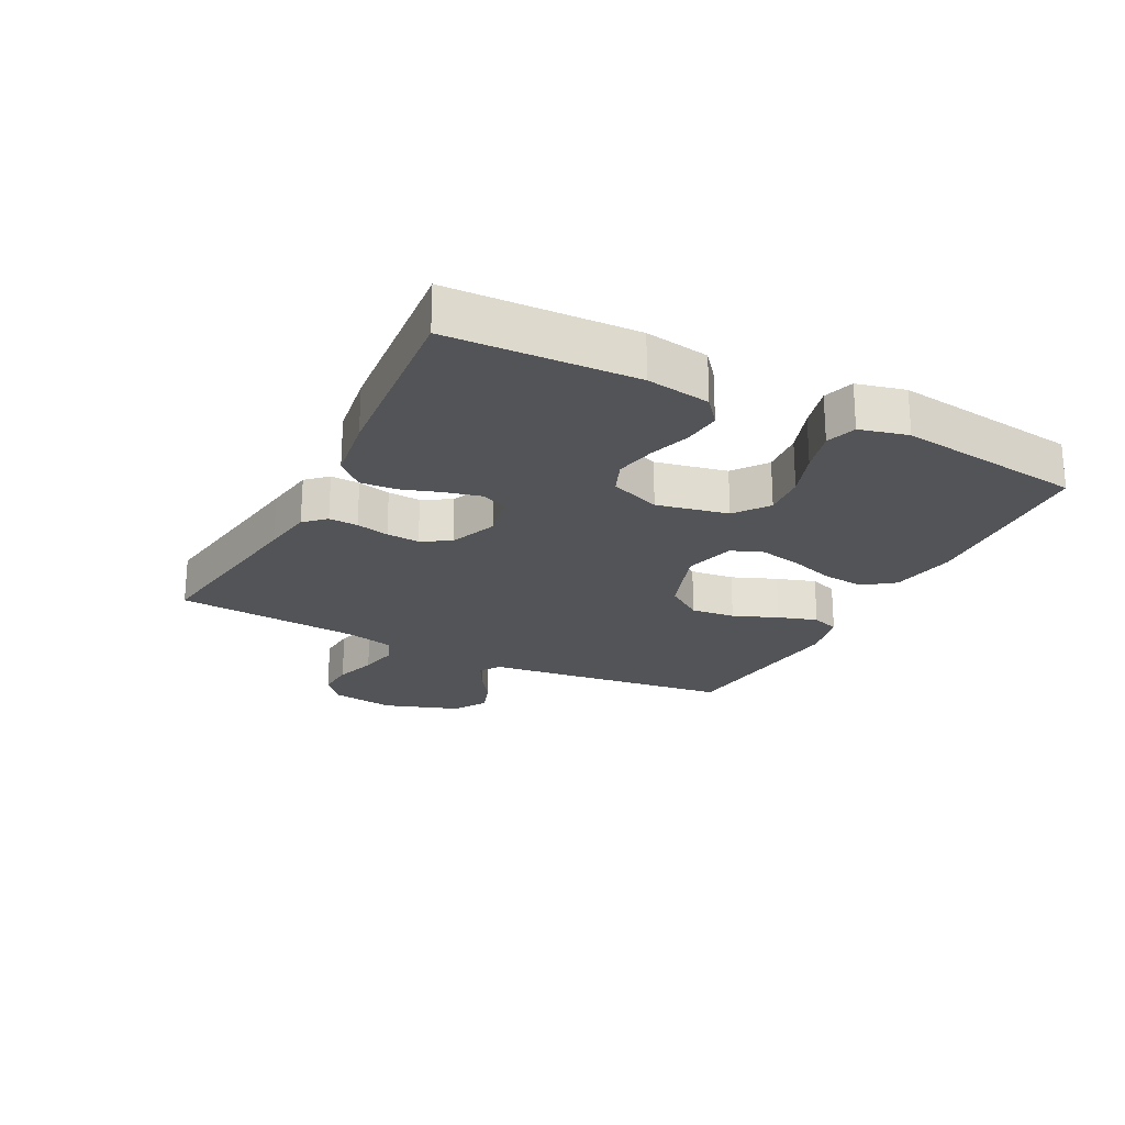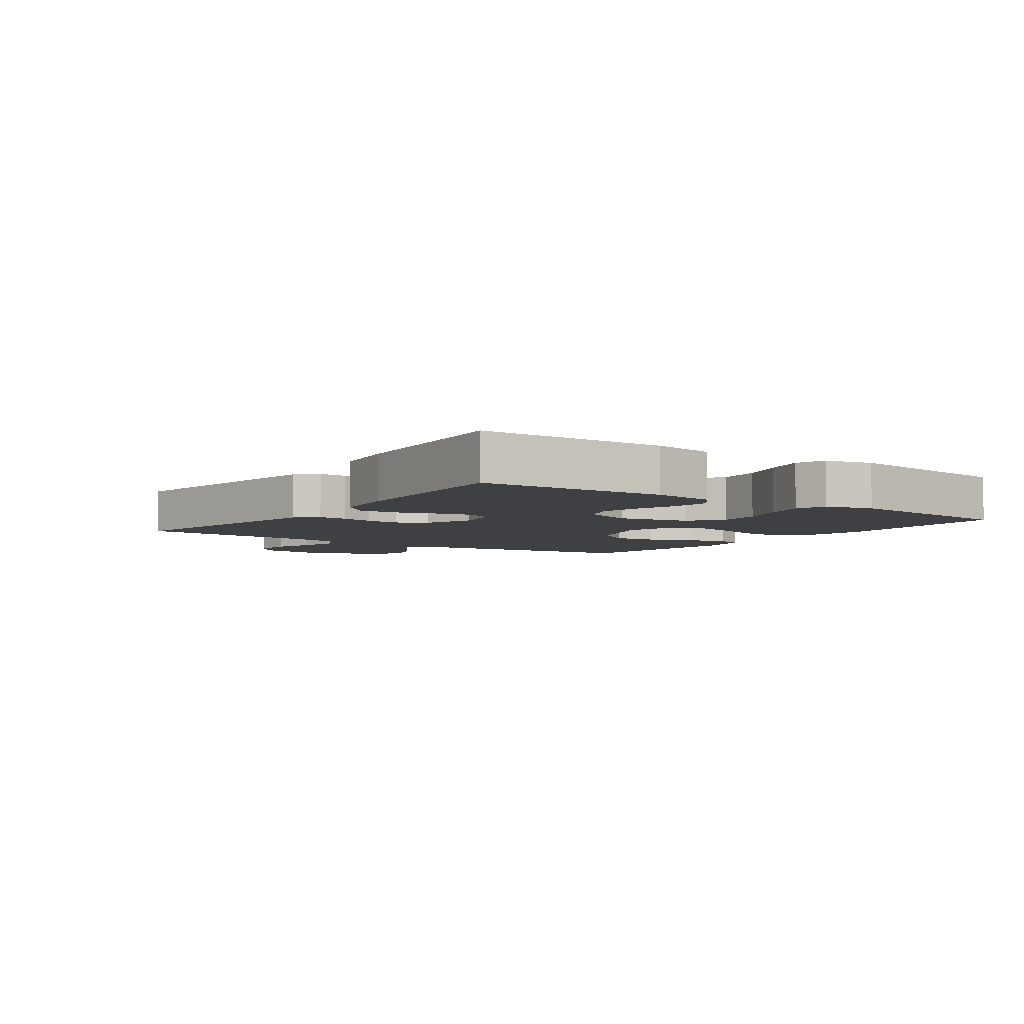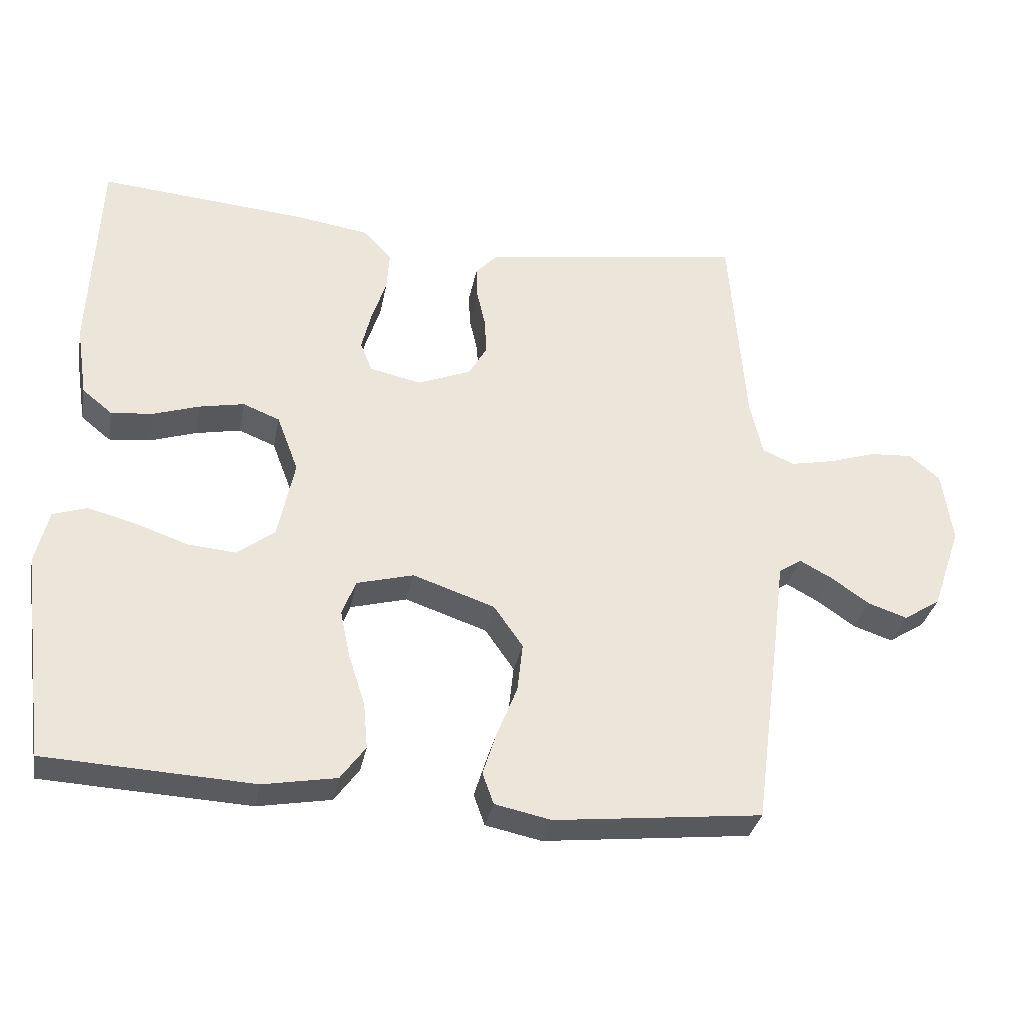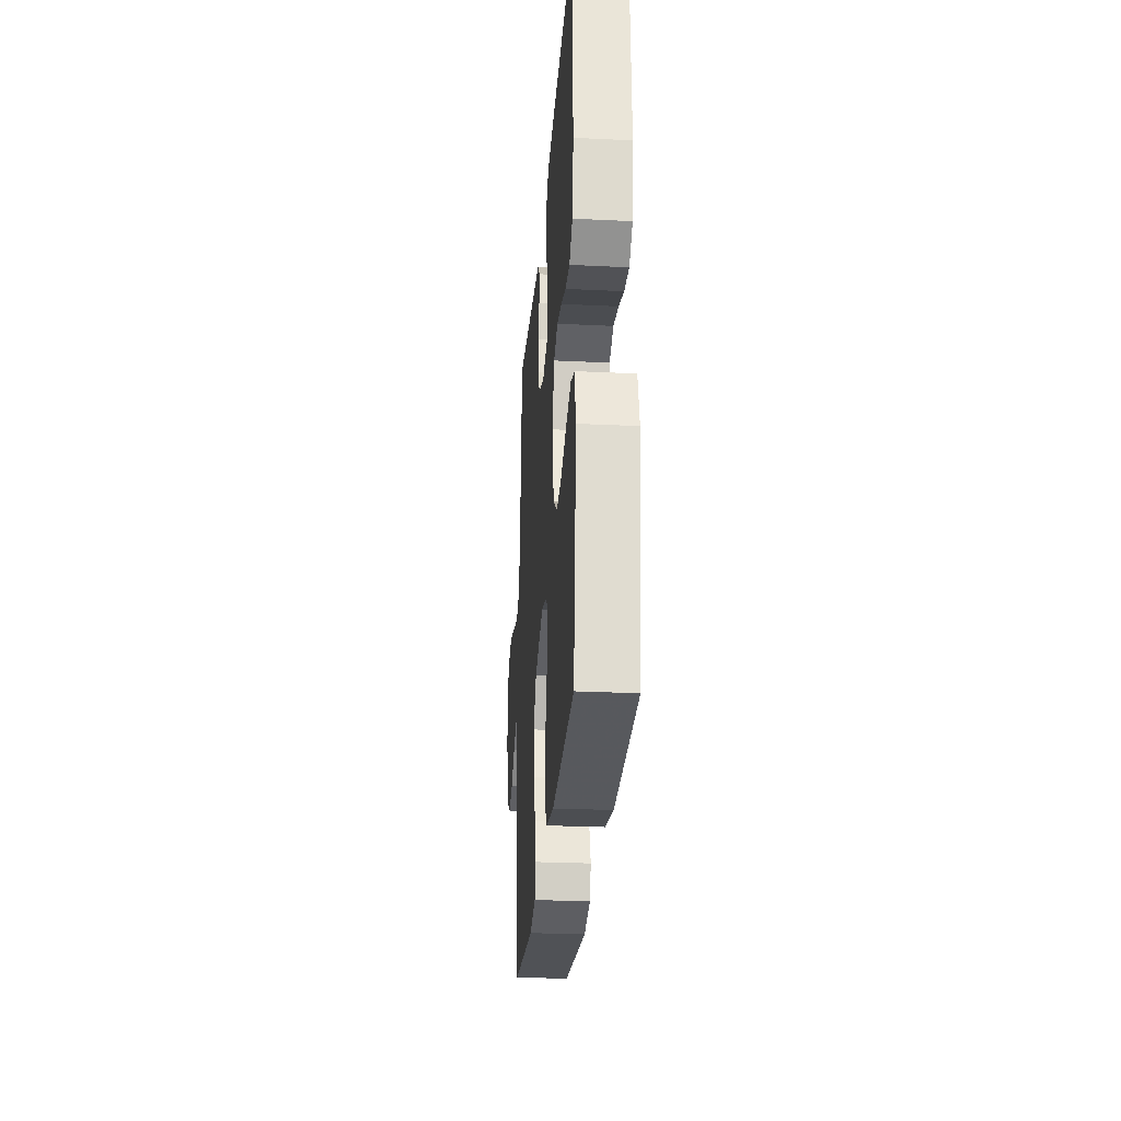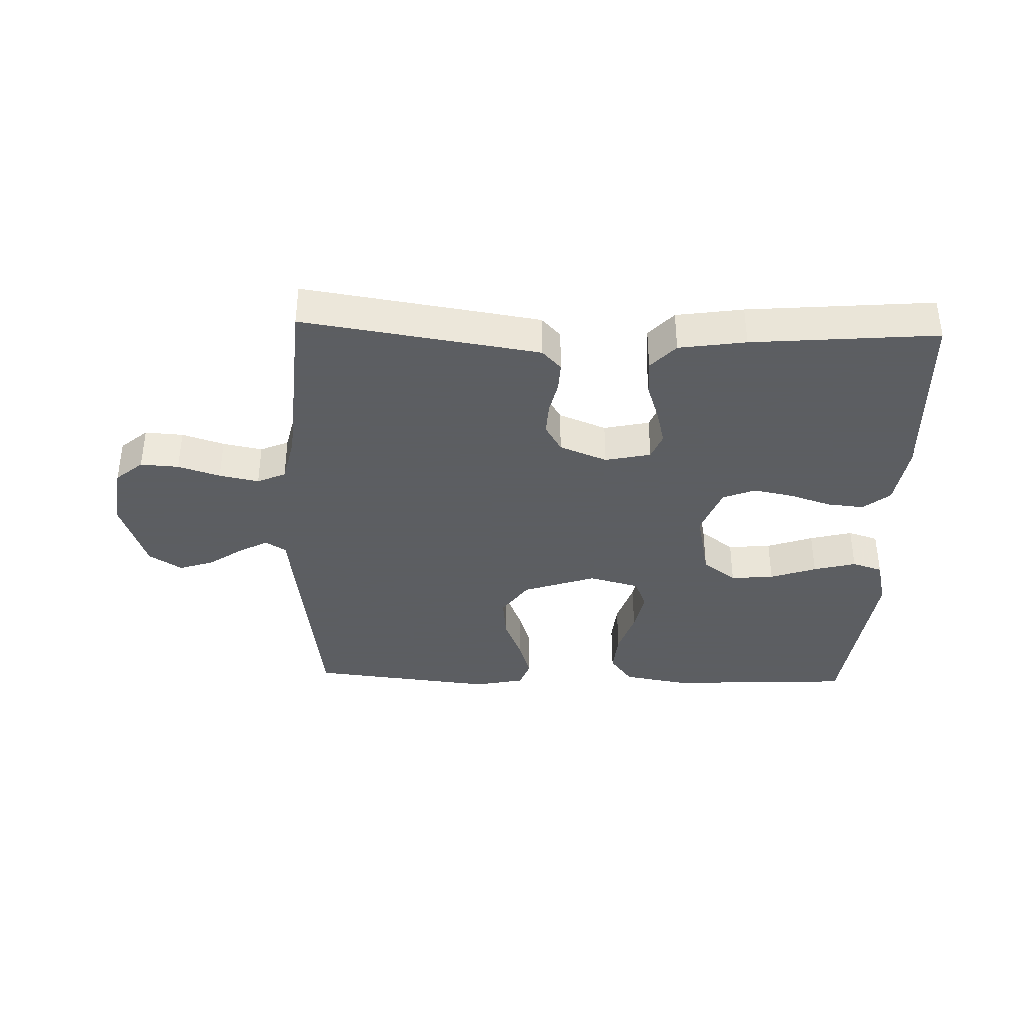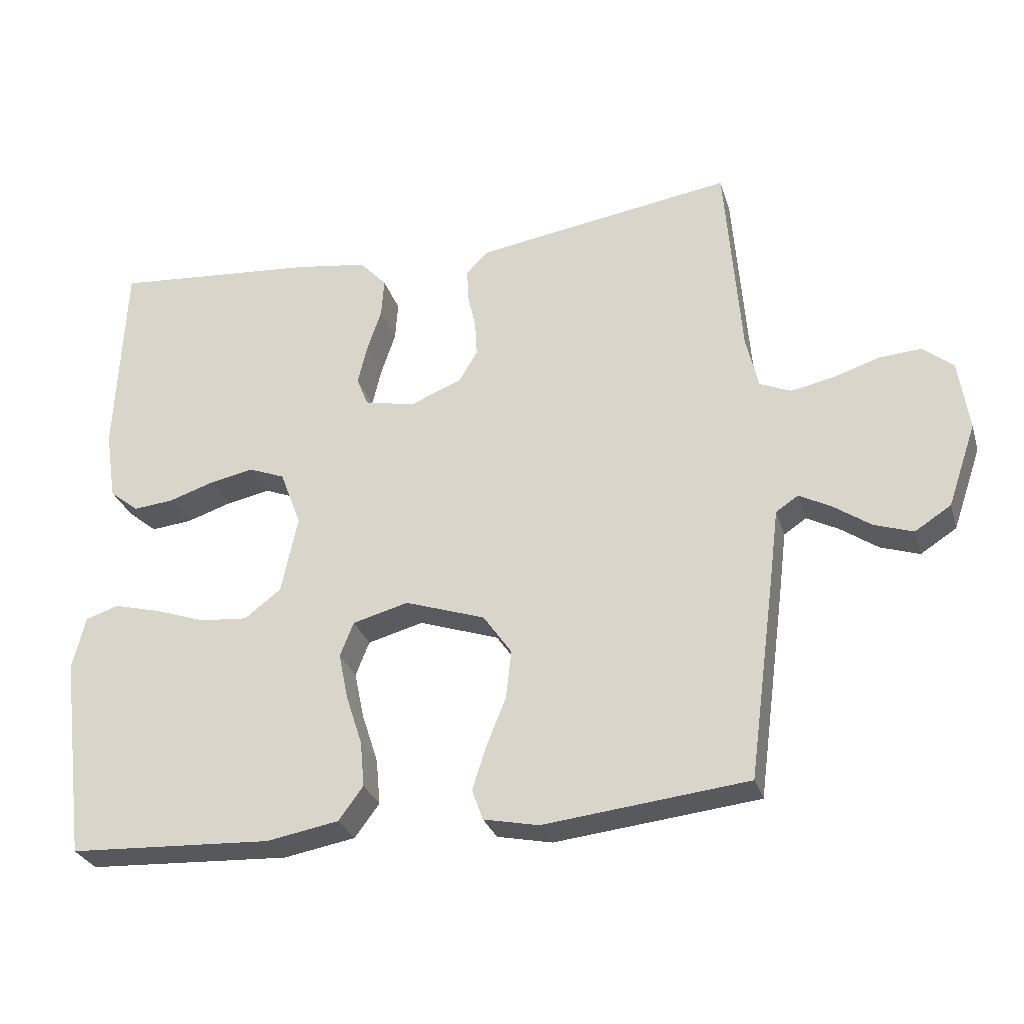
<metadata>
{"format":"obj","ext":"obj","renderer":"f3d","projection":"perspective","resolution":1024,"background":"white","views":[{"elev":-22.9,"azim":62.9,"up":"+Y"},{"elev":-5.1,"azim":54.5,"up":"+Y"},{"elev":-32.7,"azim":169.3,"up":"+Z"},{"elev":-26.9,"azim":85.7,"up":"+Z"},{"elev":-37.4,"azim":-1.8,"up":"+Y"},{"elev":-28.9,"azim":-164.1,"up":"+Z"}]}
</metadata>
<code>
v 0.5 0.07 0.5
v 0.513 0.07 0.2
v 0.497 0.07 0.097
v 0.454 0.07 0.062
v 0.394 0.07 0.068
v 0.327 0.07 0.09
v 0.262 0.07 0.103
v 0.209 0.07 0.082
v 0.178 0.07 0
v 0.202 0.07 -0.115
v 0.256 0.07 -0.156
v 0.326 0.07 -0.15
v 0.401 0.07 -0.124
v 0.47 0.07 -0.106
v 0.519 0.07 -0.122
v 0.538 0.07 -0.2
v 0.5 0.07 -0.5
v 0.2 0.07 -0.515
v 0.094 0.07 -0.496
v 0.058 0.07 -0.447
v 0.064 0.07 -0.38
v 0.088 0.07 -0.306
v 0.102 0.07 -0.238
v 0.082 0.07 -0.187
v 0 0.07 -0.165
v -0.118 0.07 -0.205
v -0.16 0.07 -0.265
v -0.152 0.07 -0.336
v -0.123 0.07 -0.408
v -0.103 0.07 -0.471
v -0.119 0.07 -0.516
v -0.2 0.07 -0.533
v -0.5 0.07 -0.5
v -0.54 0.07 -0.2
v -0.553 0.07 -0.096
v -0.586 0.07 -0.074
v -0.633 0.07 -0.099
v -0.688 0.07 -0.137
v -0.745 0.07 -0.156
v -0.798 0.07 -0.122
v -0.84 0.07 0
v -0.825 0.07 0.104
v -0.781 0.07 0.141
v -0.719 0.07 0.137
v -0.651 0.07 0.115
v -0.587 0.07 0.102
v -0.541 0.07 0.122
v -0.523 0.07 0.2
v -0.5 0.07 0.5
v -0.2 0.07 0.454
v -0.118 0.07 0.441
v -0.087 0.07 0.408
v -0.089 0.07 0.361
v -0.101 0.07 0.308
v -0.104 0.07 0.255
v -0.077 0.07 0.209
v 0 0.07 0.178
v 0.074 0.07 0.194
v 0.091 0.07 0.237
v 0.077 0.07 0.295
v 0.056 0.07 0.358
v 0.052 0.07 0.416
v 0.092 0.07 0.459
v 0.2 0.07 0.475
v 0.5 0 0.5
v 0.513 0 0.2
v 0.497 0 0.097
v 0.454 0 0.062
v 0.394 0 0.068
v 0.327 0 0.09
v 0.262 0 0.103
v 0.209 0 0.082
v 0.178 0 0
v 0.202 0 -0.115
v 0.256 0 -0.156
v 0.326 0 -0.15
v 0.401 0 -0.124
v 0.47 0 -0.106
v 0.519 0 -0.122
v 0.538 0 -0.2
v 0.5 0 -0.5
v 0.2 0 -0.515
v 0.094 0 -0.496
v 0.058 0 -0.447
v 0.064 0 -0.38
v 0.088 0 -0.306
v 0.102 0 -0.238
v 0.082 0 -0.187
v 0 0 -0.165
v -0.118 0 -0.205
v -0.16 0 -0.265
v -0.152 0 -0.336
v -0.123 0 -0.408
v -0.103 0 -0.471
v -0.119 0 -0.516
v -0.2 0 -0.533
v -0.5 0 -0.5
v -0.54 0 -0.2
v -0.553 0 -0.096
v -0.586 0 -0.074
v -0.633 0 -0.099
v -0.688 0 -0.137
v -0.745 0 -0.156
v -0.798 0 -0.122
v -0.84 0 0
v -0.825 0 0.104
v -0.781 0 0.141
v -0.719 0 0.137
v -0.651 0 0.115
v -0.587 0 0.102
v -0.541 0 0.122
v -0.523 0 0.2
v -0.5 0 0.5
v -0.2 0 0.454
v -0.118 0 0.441
v -0.087 0 0.408
v -0.089 0 0.361
v -0.101 0 0.308
v -0.104 0 0.255
v -0.077 0 0.209
v 0 0 0.178
v 0.074 0 0.194
v 0.091 0 0.237
v 0.077 0 0.295
v 0.056 0 0.358
v 0.052 0 0.416
v 0.092 0 0.459
v 0.2 0 0.475
f 60 61 62 63
f 59 60 63 64
f 58 59 64 1
f 51 52 53 54
f 51 54 55
f 48 49 50 51
f 47 48 51 55
f 46 47 55 56
f 42 43 44 45
f 42 45 46
f 41 42 46
f 37 38 39 40
f 36 37 40 41
f 32 33 34 35
f 30 31 32 35
f 28 29 30 35
f 27 28 35 36
f 26 27 36
f 25 26 36 41
f 19 20 21 22
f 19 22 23
f 18 19 23
f 17 18 23
f 16 17 23 24
f 12 13 14 15
f 12 15 16 24
f 3 4 5 6
f 3 6 7
f 58 1 2 3
f 57 58 3 7
f 25 41 46 56
f 25 56 57
f 11 12 24
f 10 11 24 25
f 9 10 25 57
f 57 7 8
f 8 9 57
f 127 126 125 124
f 128 127 124 123
f 65 128 123 122
f 118 117 116 115
f 119 118 115
f 115 114 113 112
f 119 115 112 111
f 120 119 111 110
f 109 108 107 106
f 110 109 106
f 110 106 105
f 104 103 102 101
f 105 104 101 100
f 99 98 97 96
f 99 96 95 94
f 99 94 93 92
f 100 99 92 91
f 100 91 90
f 105 100 90 89
f 86 85 84 83
f 87 86 83
f 87 83 82
f 87 82 81
f 88 87 81 80
f 79 78 77 76
f 88 80 79 76
f 70 69 68 67
f 71 70 67
f 67 66 65 122
f 71 67 122 121
f 120 110 105 89
f 121 120 89
f 88 76 75
f 89 88 75 74
f 121 89 74 73
f 72 71 121
f 121 73 72
f 1 65 66 2
f 2 66 67 3
f 3 67 68 4
f 4 68 69 5
f 5 69 70 6
f 6 70 71 7
f 7 71 72 8
f 8 72 73 9
f 9 73 74 10
f 10 74 75 11
f 11 75 76 12
f 12 76 77 13
f 13 77 78 14
f 14 78 79 15
f 15 79 80 16
f 16 80 81 17
f 17 81 82 18
f 18 82 83 19
f 19 83 84 20
f 20 84 85 21
f 21 85 86 22
f 22 86 87 23
f 23 87 88 24
f 24 88 89 25
f 25 89 90 26
f 26 90 91 27
f 27 91 92 28
f 28 92 93 29
f 29 93 94 30
f 30 94 95 31
f 31 95 96 32
f 32 96 97 33
f 33 97 98 34
f 34 98 99 35
f 35 99 100 36
f 36 100 101 37
f 37 101 102 38
f 38 102 103 39
f 39 103 104 40
f 40 104 105 41
f 41 105 106 42
f 42 106 107 43
f 43 107 108 44
f 44 108 109 45
f 45 109 110 46
f 46 110 111 47
f 47 111 112 48
f 48 112 113 49
f 49 113 114 50
f 50 114 115 51
f 51 115 116 52
f 52 116 117 53
f 53 117 118 54
f 54 118 119 55
f 55 119 120 56
f 56 120 121 57
f 57 121 122 58
f 58 122 123 59
f 59 123 124 60
f 60 124 125 61
f 61 125 126 62
f 62 126 127 63
f 63 127 128 64
f 64 128 65 1

</code>
